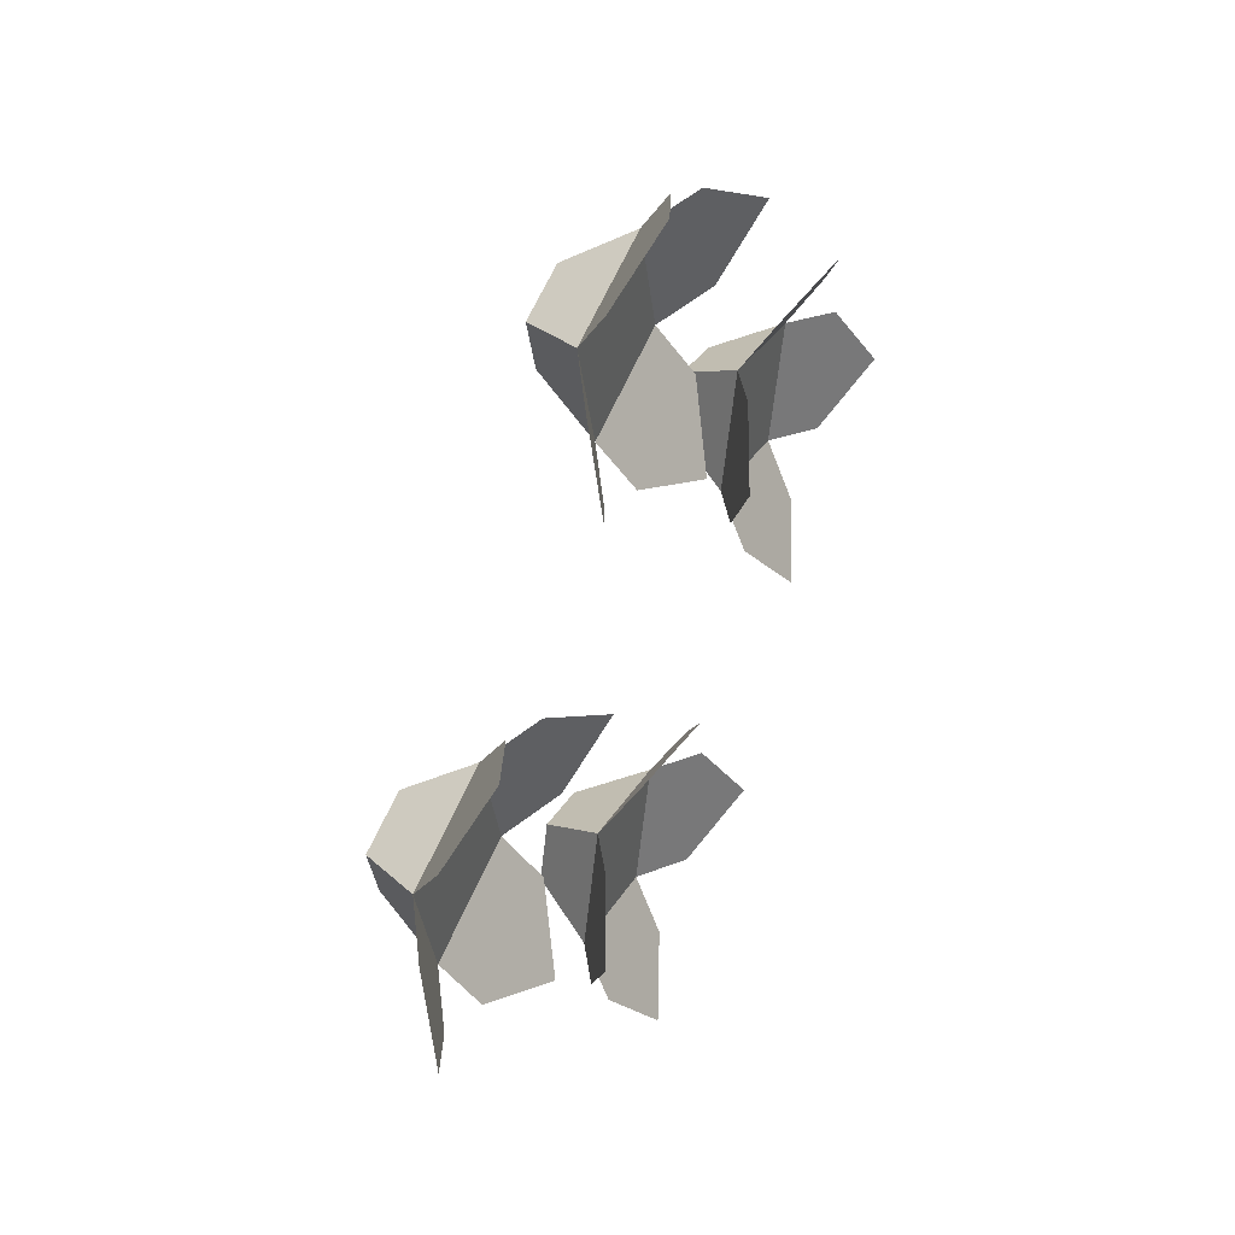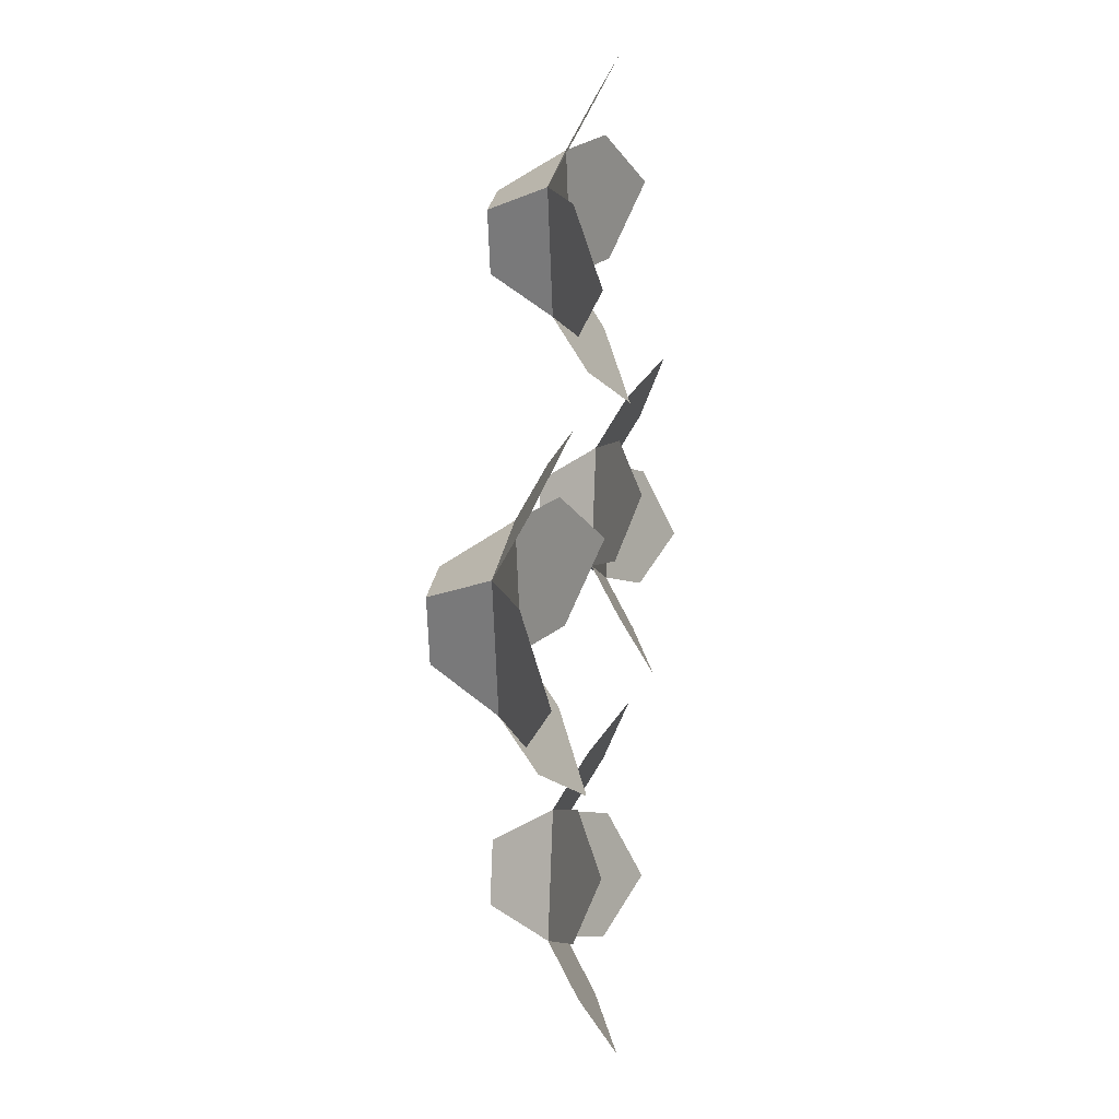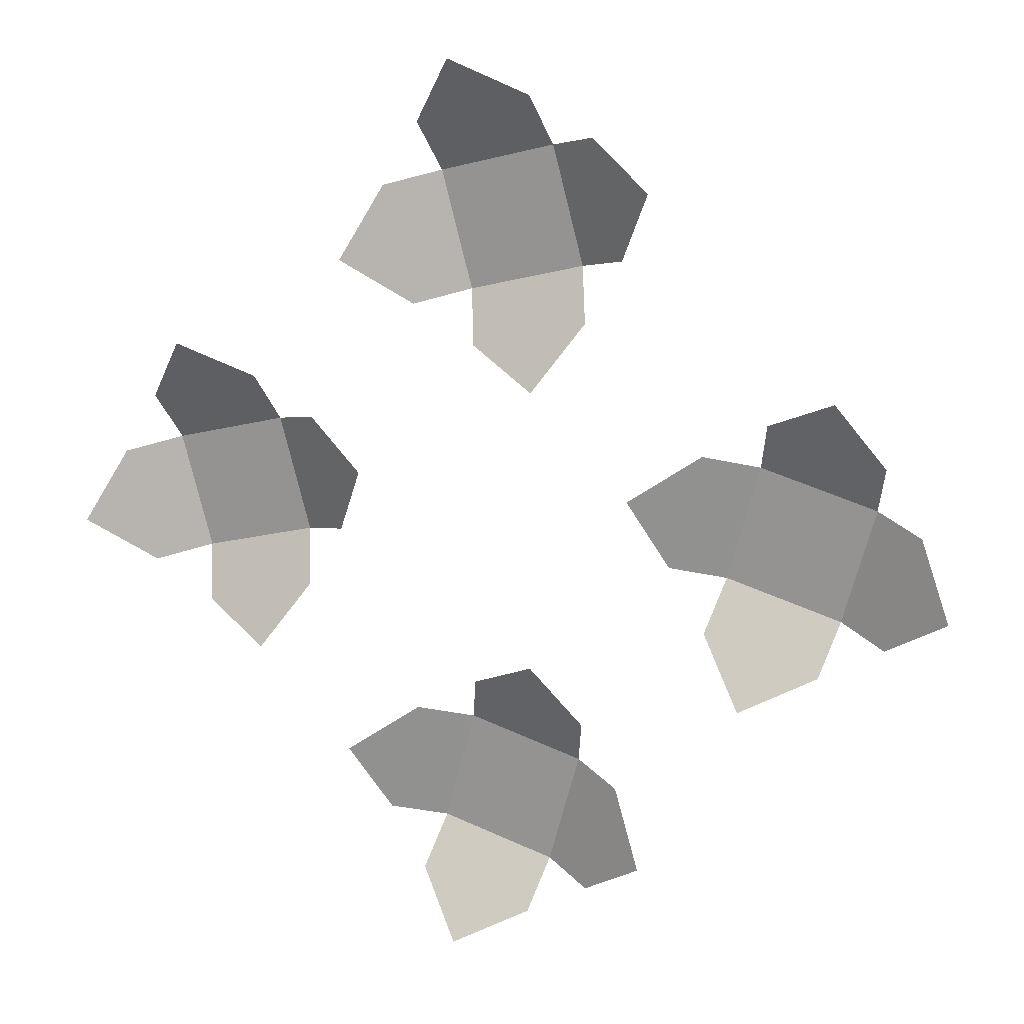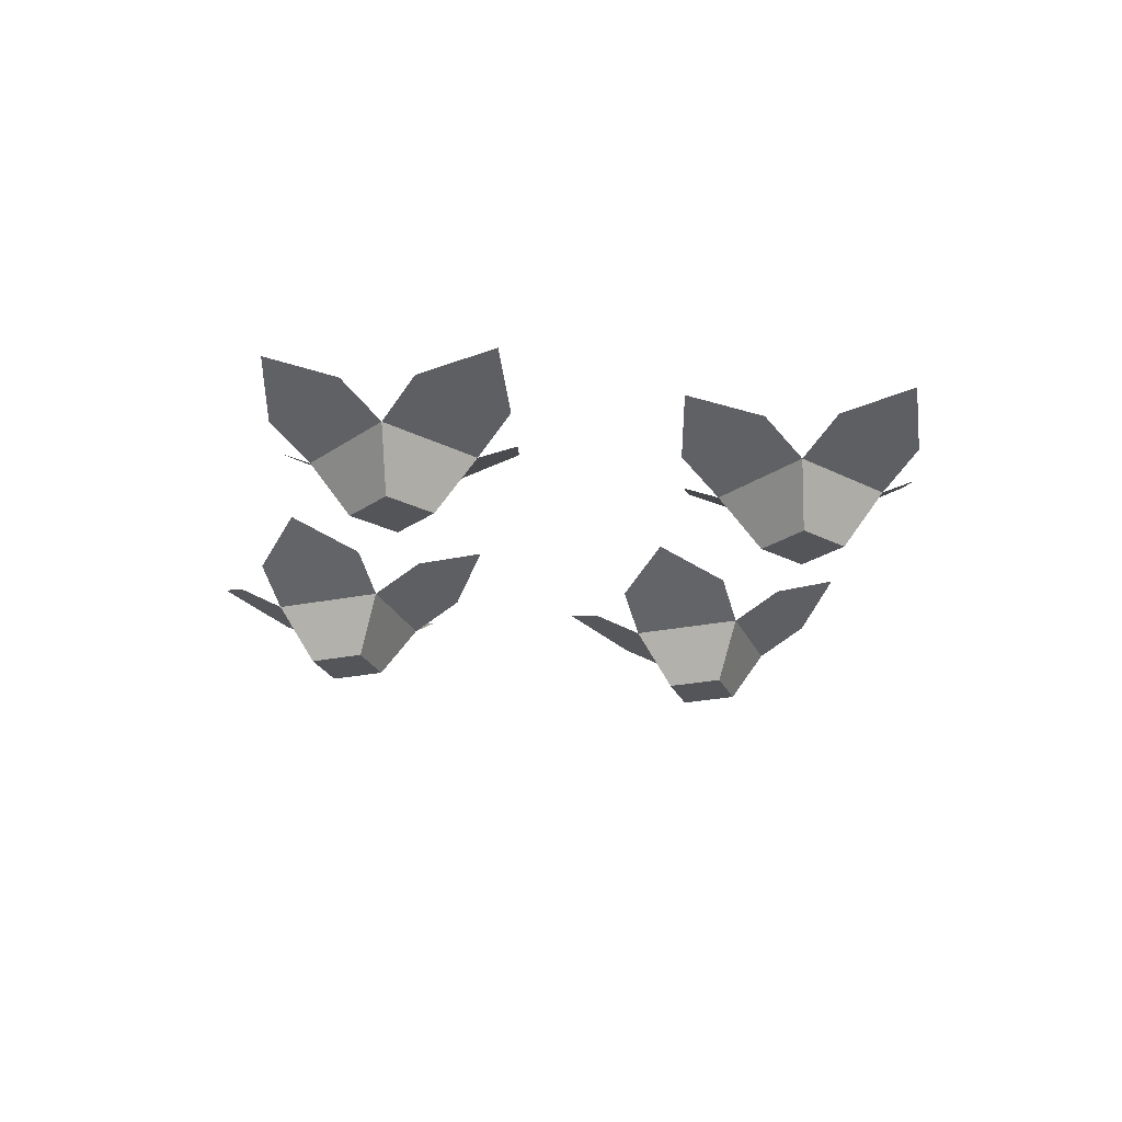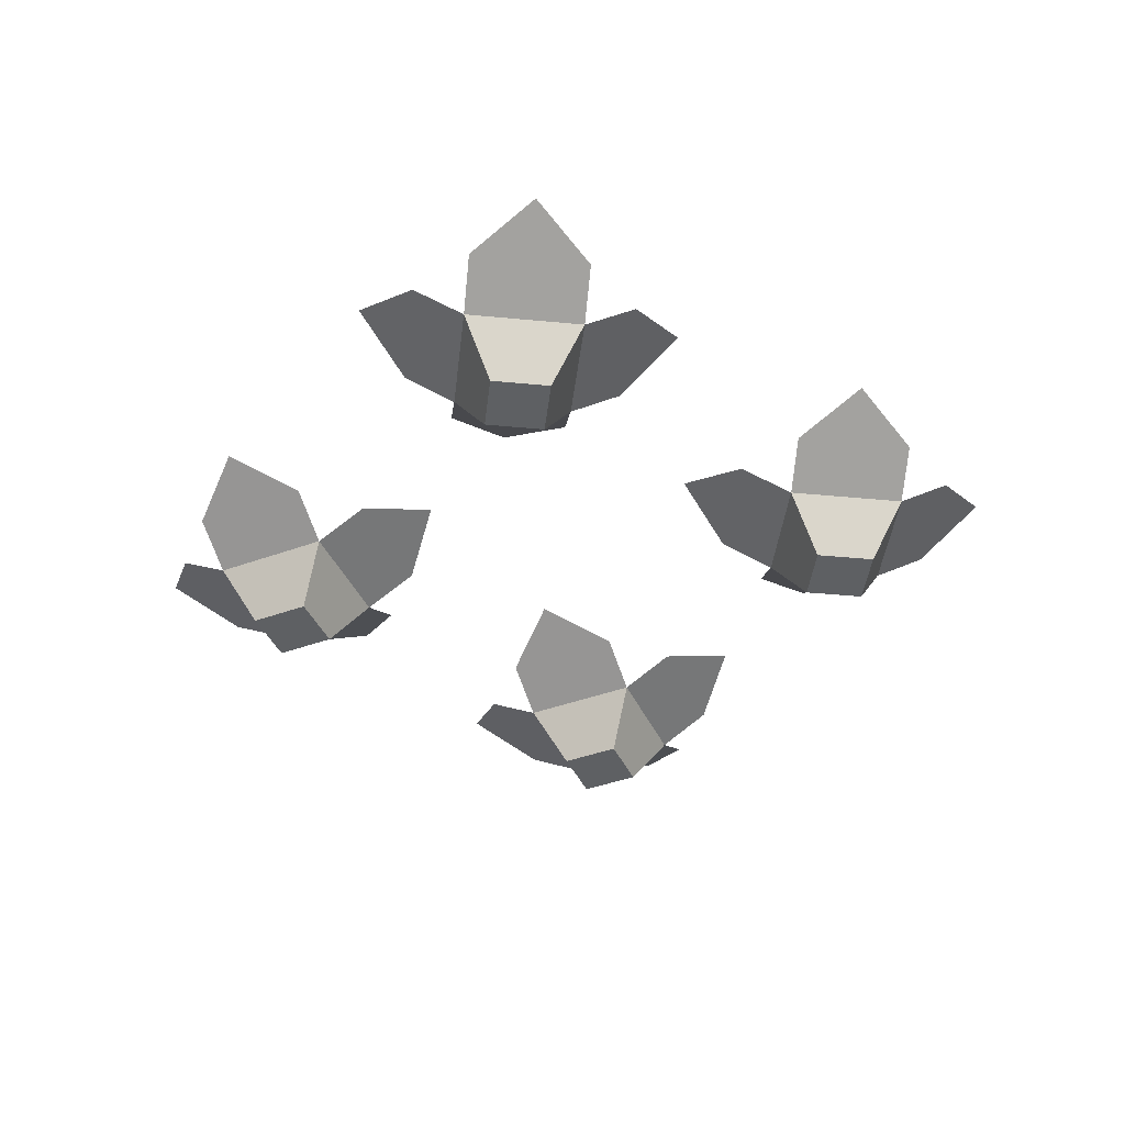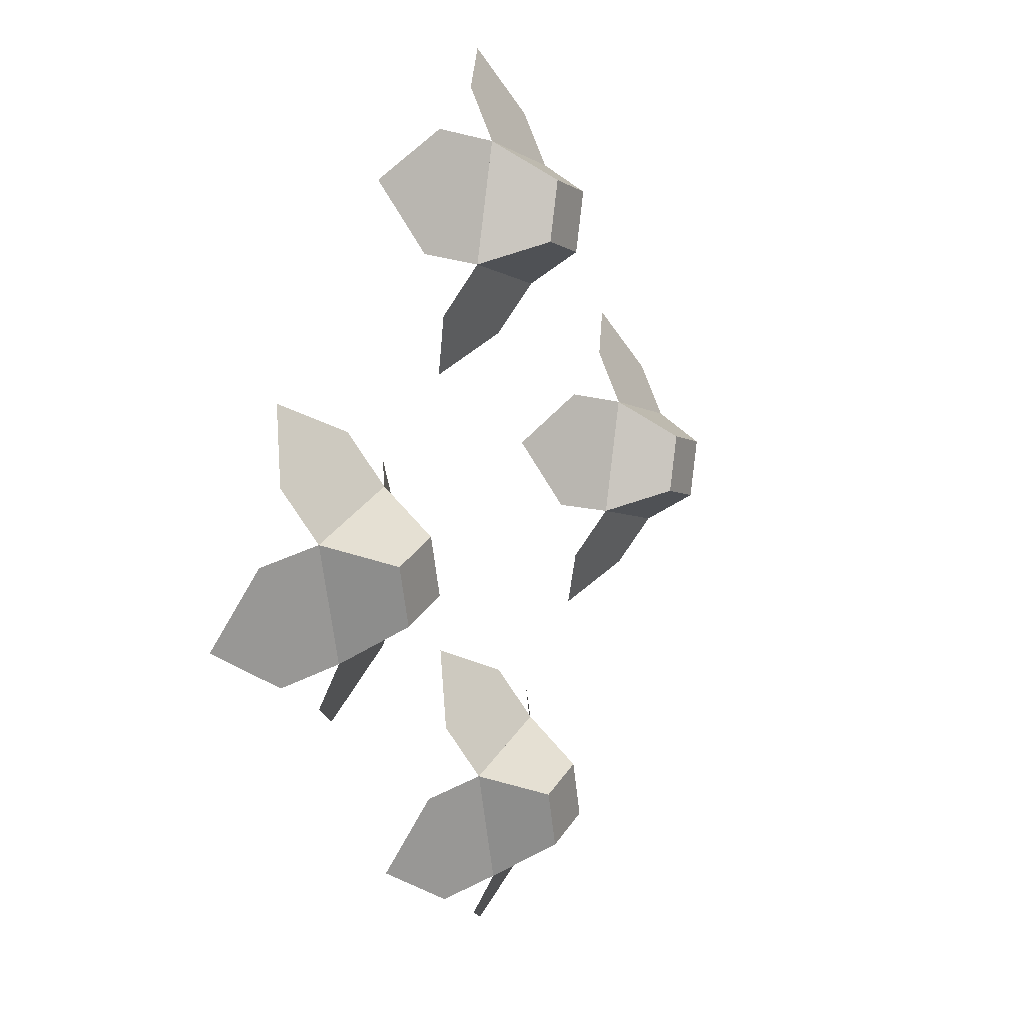
<metadata>
{"format":"obj","ext":"obj","renderer":"f3d","projection":"perspective","resolution":1024,"background":"white","views":[{"elev":44.0,"azim":114.1,"up":"+Z"},{"elev":9.1,"azim":98.2,"up":"+Z"},{"elev":17.1,"azim":-158.7,"up":"+Z"},{"elev":-24.0,"azim":-145.9,"up":"+Y"},{"elev":-42.3,"azim":8.5,"up":"+Y"},{"elev":12.2,"azim":-63.1,"up":"+Z"}]}
</metadata>
<code>
o flowersLow
v 0.4899 0.4 2.283
v 0.2828 0.8 3.056
v 0.5796 0.6 2.617
v -0.2828 0.4 2.49
v -0.1932 0.6 2.825
v 0.1932 0.6 1.175
v -0.4899 0.4 1.717
v 0.2828 0.4 1.51
v -0.2828 0.8 0.9444
v -0.5796 0.6 1.383
v -0.6174 0.6 2.58
v -0.8245 0.6 1.807
v -1.056 0.8 2.283
v 0.6174 0.6 1.42
v 0.8245 0.6 2.193
v 1.056 0.8 1.717
v -1.175 0.6 -0.1932
v -1.383 0.6 0.5796
v -0.9444 0.8 0.2828
v -1.51 0.4 -0.2828
v -1.717 0.4 0.4899
v -2.49 0.4 0.2828
v -1.807 0.6 0.8245
v -2.283 0.8 1.056
v -2.58 0.6 0.6174
v -1.717 0.8 -1.056
v -1.42 0.6 -0.6174
v -2.283 0.4 -0.4899
v -2.193 0.6 -0.8245
v -2.617 0.6 -0.5796
v -2.825 0.6 0.1932
v -3.056 0.8 -0.2828
v 2.617 0.6 -0.5796
v 2.825 0.6 0.1932
v 3.056 0.8 -0.2828
v 2.49 0.4 0.2828
v 2.283 0.4 -0.4899
v 1.51 0.4 -0.2828
v 1.383 0.6 0.5796
v 1.717 0.4 0.4899
v 1.175 0.6 -0.1932
v 0.9444 0.8 0.2828
v 2.283 0.8 1.056
v 2.58 0.6 0.6174
v 1.807 0.6 0.8245
v 2.193 0.6 -0.8245
v 1.717 0.8 -1.056
v 1.42 0.6 -0.6174
v -0.4899 0.4 -1.717
v 0.1932 0.6 -1.175
v 0.2828 0.4 -1.51
v -0.2828 0.8 -0.9444
v -0.5796 0.6 -1.383
v -0.6174 0.6 -2.58
v -0.2828 0.4 -2.49
v -0.8245 0.6 -1.807
v -1.056 0.8 -2.283
v 0.8245 0.6 -2.193
v 0.6174 0.6 -1.42
v 1.056 0.8 -1.717
v 0.4899 0.4 -2.283
v 0.2828 0.8 -3.056
v 0.5796 0.6 -2.617
v -0.1932 0.6 -2.825
v -0.1414 -0 2.245
v 0.2449 -0 2.141
v 0.1414 -0 1.755
v -0.2449 -0 1.859
v -2.141 0 -0.2449
v -2.245 -0 0.1414
v -1.755 0 -0.1414
v -1.859 -0 0.2449
v 2.141 0 -0.2449
v 1.755 0 -0.1414
v 1.859 -0 0.2449
v 2.245 -0 0.1414
v 0.1414 0 -1.755
v -0.1414 0 -2.245
v 0.2449 0 -2.141
v -0.2449 0 -1.859
f 1 2 3
f 2 1 4
f 2 4 5
f 6 7 8
f 7 6 9
f 7 9 10
f 7 11 4
f 11 7 12
f 11 12 13
f 14 15 16
f 15 14 1
f 1 14 8
f 17 18 19
f 18 17 20
f 18 20 21
f 22 23 21
f 23 22 24
f 24 22 25
f 26 20 27
f 20 26 28
f 28 26 29
f 30 22 28
f 22 30 31
f 31 30 32
f 33 34 35
f 34 33 36
f 36 33 37
f 38 39 40
f 39 38 41
f 39 41 42
f 36 43 44
f 43 36 40
f 43 40 45
f 46 38 37
f 38 46 47
f 38 47 48
f 49 50 51
f 50 49 52
f 52 49 53
f 54 49 55
f 49 54 56
f 56 54 57
f 58 59 60
f 59 58 61
f 59 61 51
f 62 61 63
f 61 62 55
f 55 62 64
f 1 65 66
f 65 1 4
f 1 67 8
f 67 1 66
f 7 67 68
f 67 7 8
f 68 4 7
f 4 68 65
f 65 67 66
f 67 65 68
f 69 22 28
f 22 69 70
f 21 71 20
f 71 21 72
f 21 70 72
f 70 21 22
f 28 71 69
f 71 28 20
f 72 69 71
f 69 72 70
f 38 73 74
f 73 38 37
f 36 75 76
f 75 36 40
f 75 73 76
f 73 75 74
f 36 73 37
f 73 36 76
f 74 40 38
f 40 74 75
f 77 78 79
f 78 77 80
f 78 49 55
f 49 78 80
f 55 79 78
f 79 55 61
f 51 79 61
f 79 51 77
f 51 80 77
f 80 51 49
f 1 8 4
f 7 4 8
f 20 28 21
f 22 21 28
f 36 37 40
f 38 40 37
f 61 55 51
f 49 51 55

</code>
